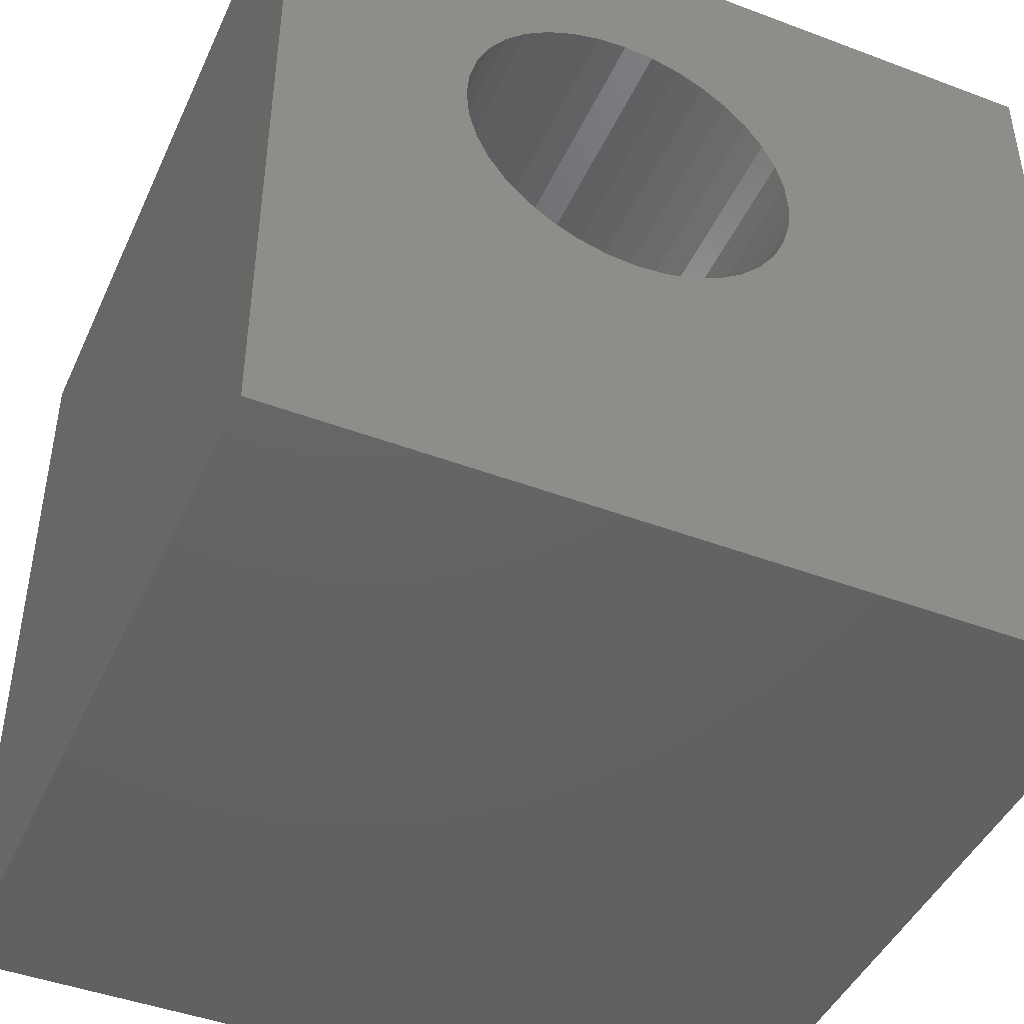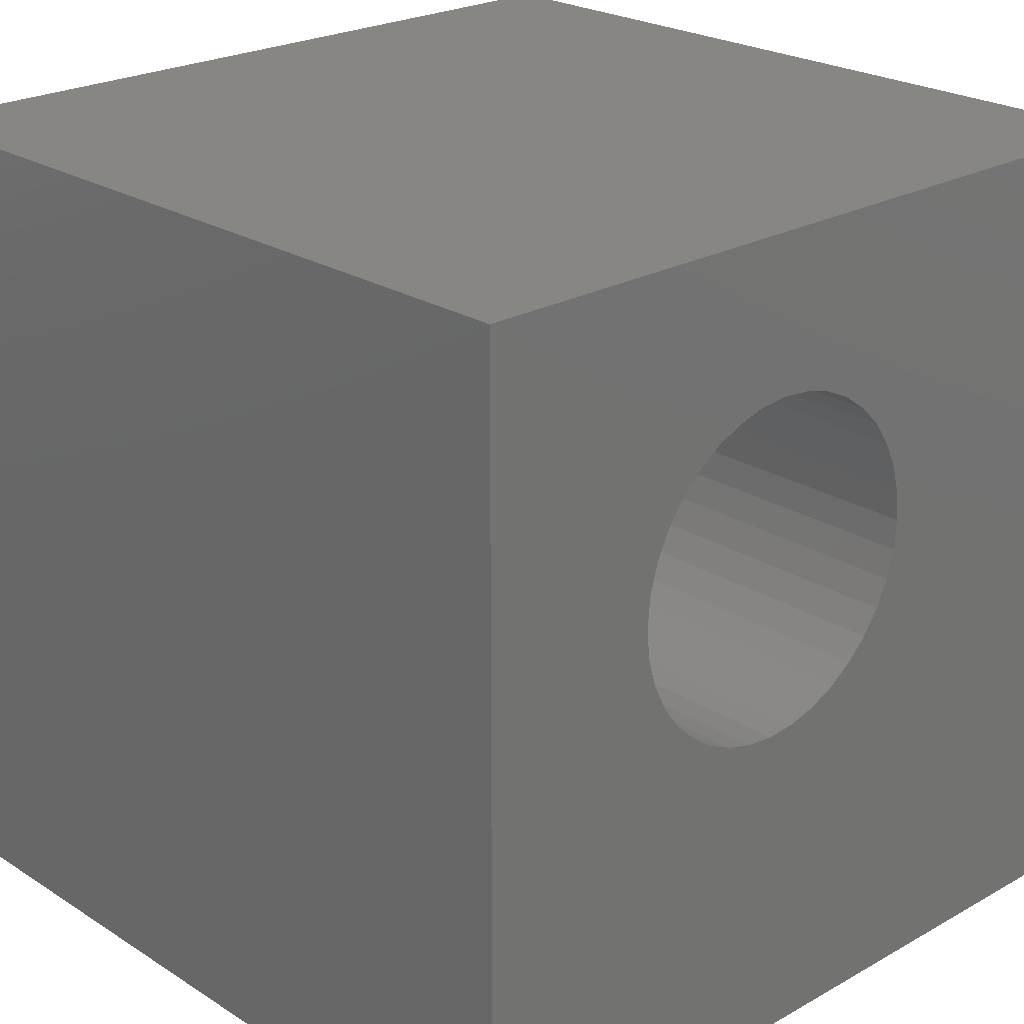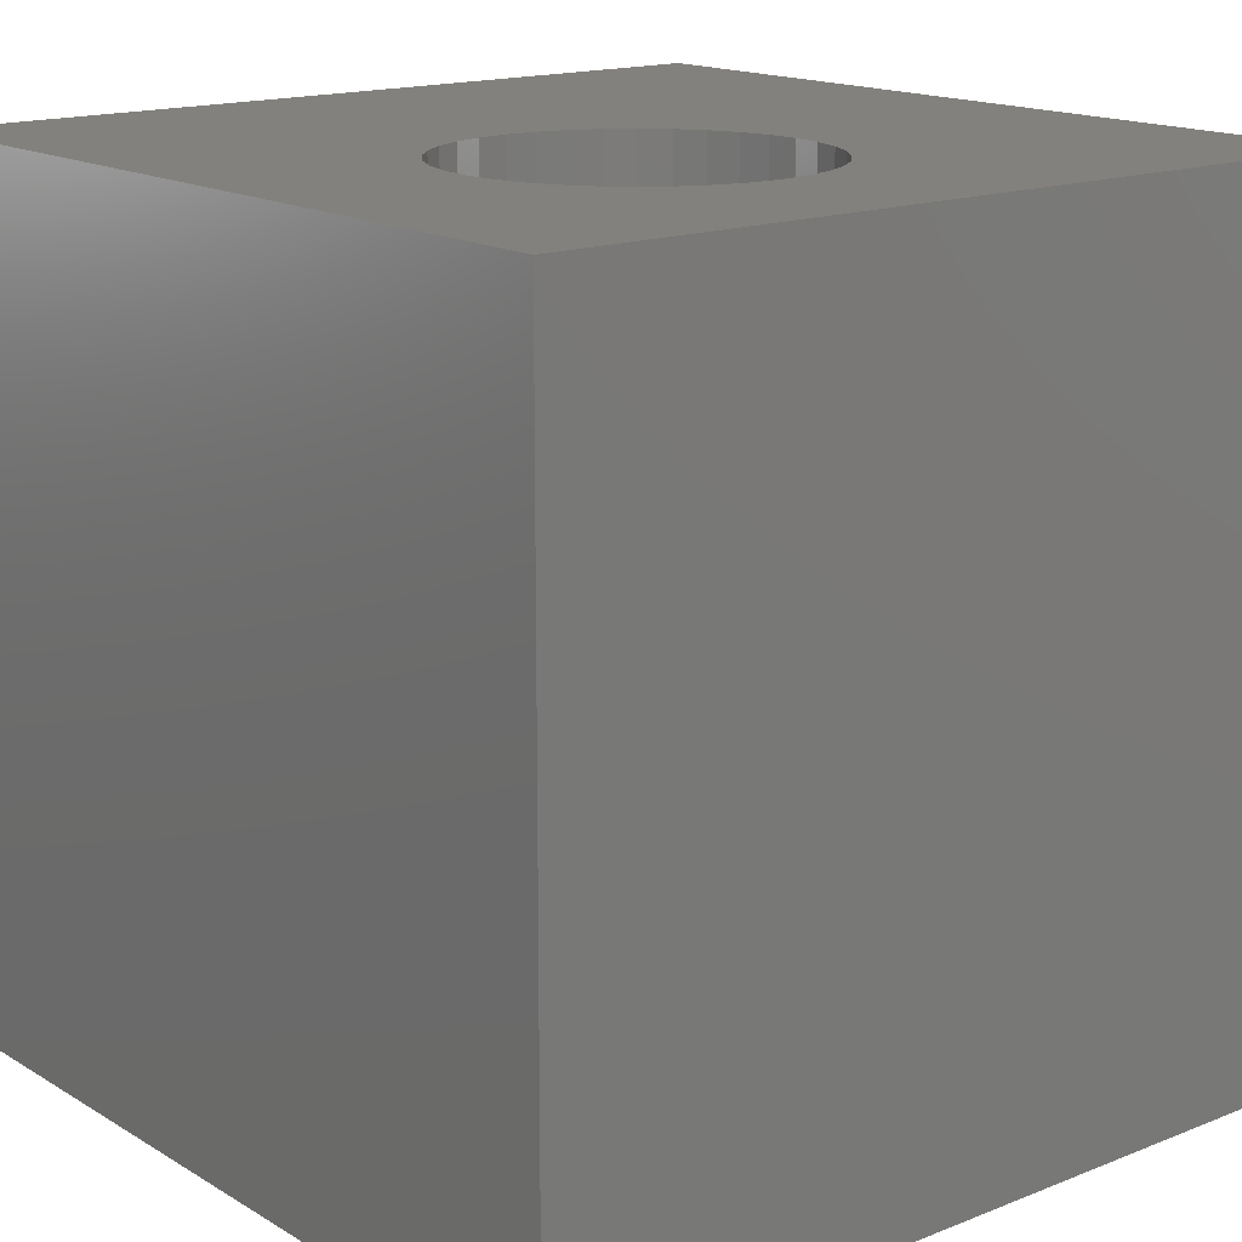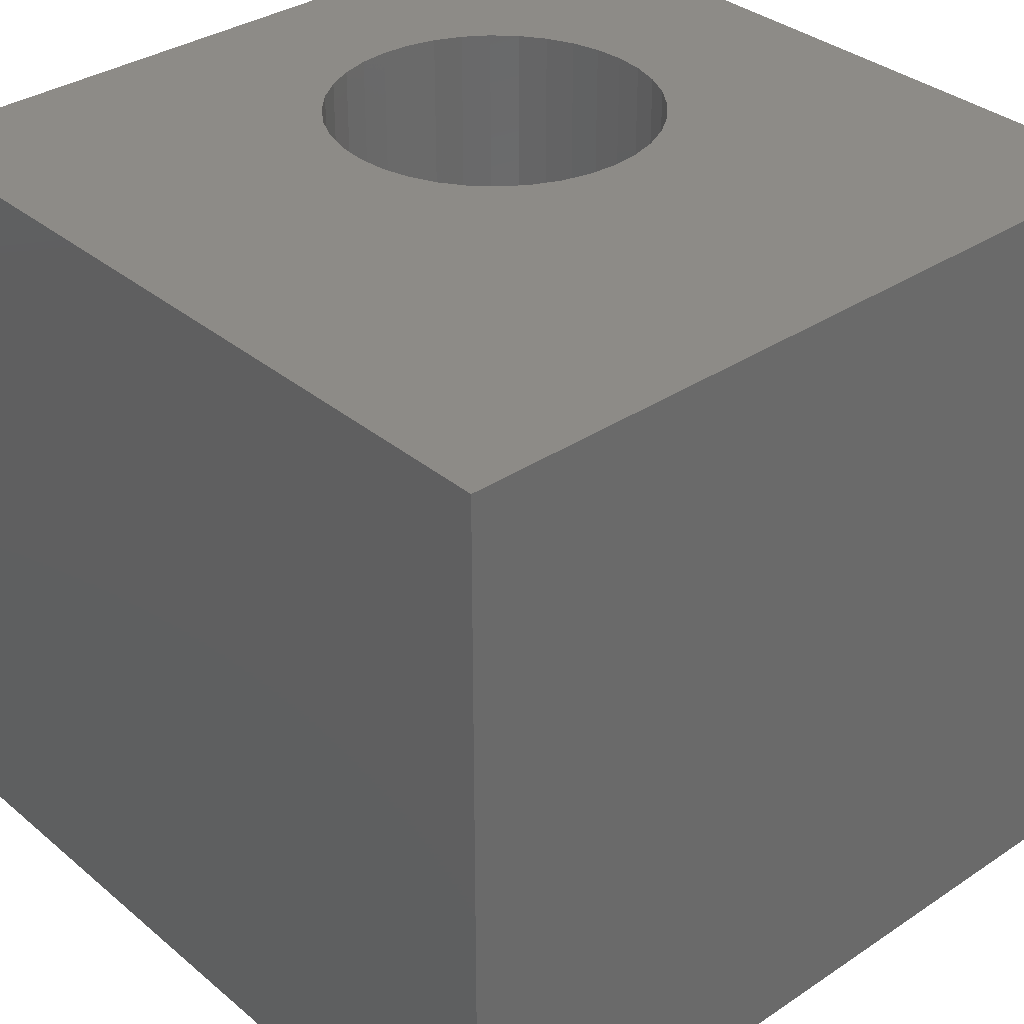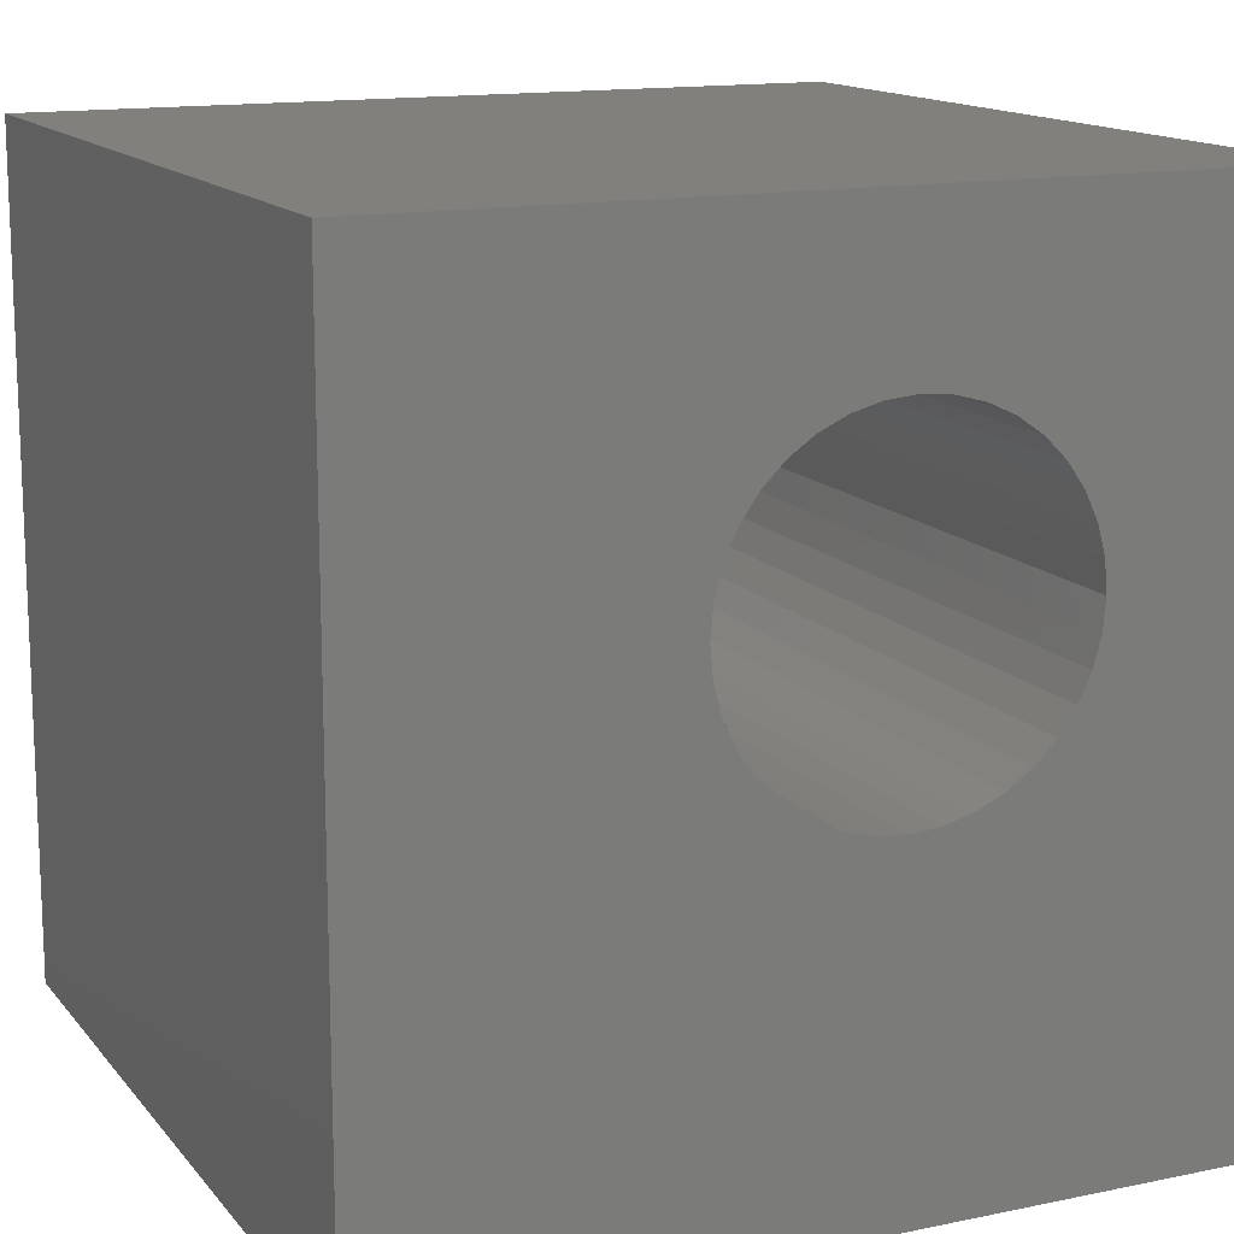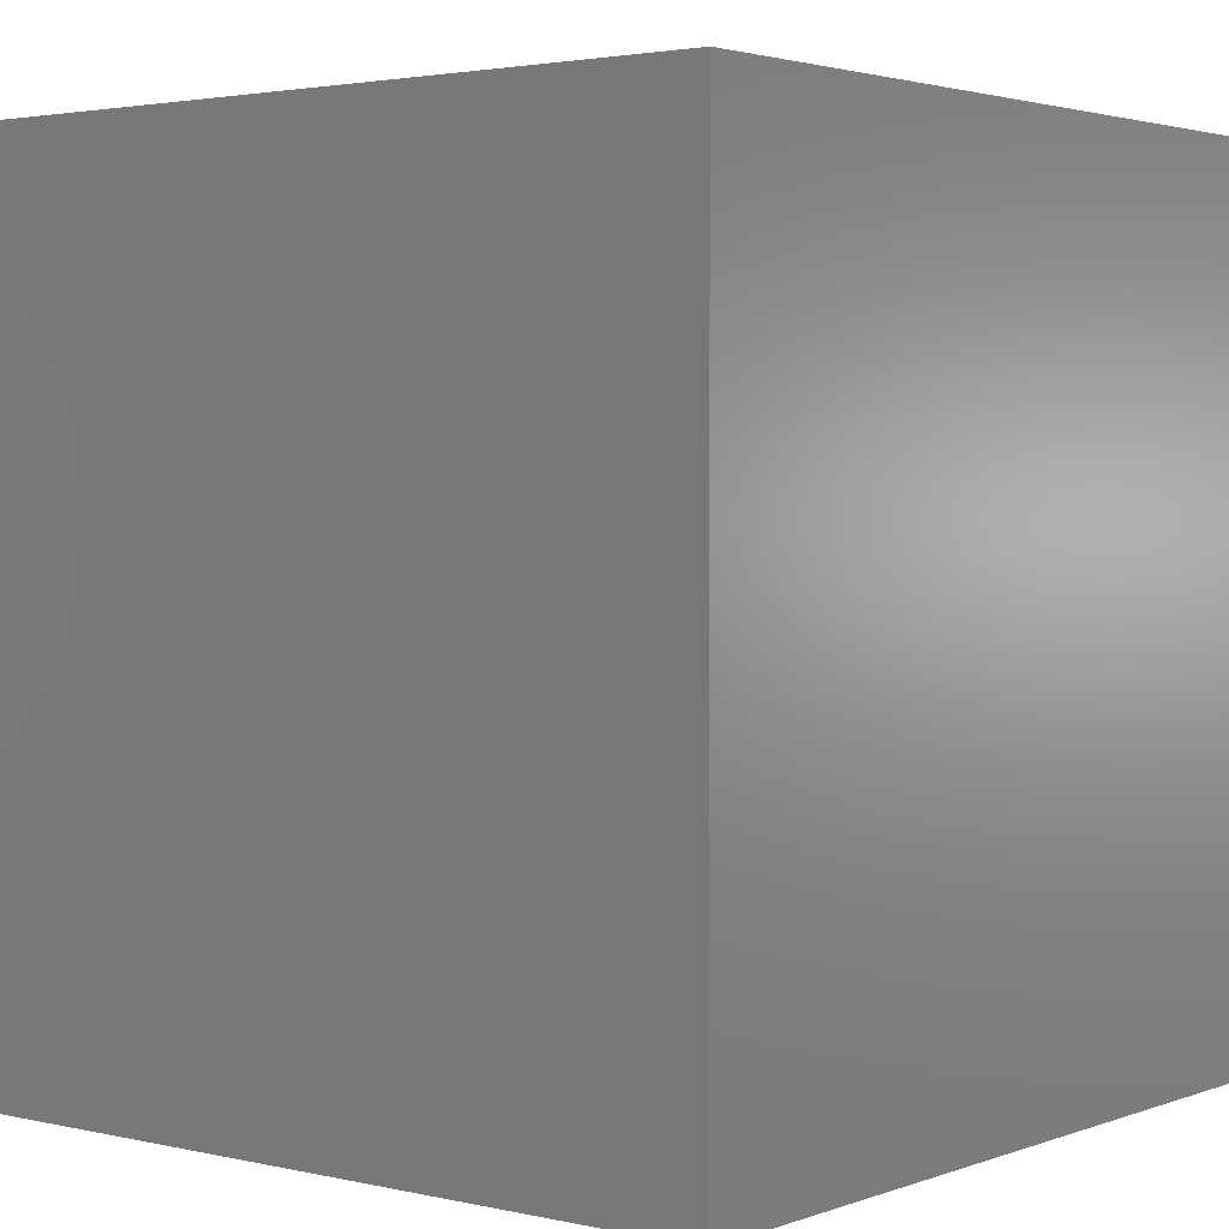
<metadata>
{"format":"stl","ext":"stl","renderer":"f3d","projection":"perspective","resolution":1024,"background":"white","views":[{"elev":-44.9,"azim":156.4,"up":"+Y"},{"elev":23.5,"azim":136.7,"up":"+Y"},{"elev":15.9,"azim":140.6,"up":"+Z"},{"elev":34.2,"azim":-41.9,"up":"+Z"},{"elev":14.2,"azim":-24.6,"up":"+Y"},{"elev":2.6,"azim":-51.4,"up":"+Z"}]}
</metadata>
<code>
# stl→obj: 80 verts, 160 faces
v 0 10 10
v 0 10 0
v 0 0 10
v 0 0 0
v 4.354 7.649 10
v 4.649 7.856 10
v 6.04 8.101 10
v 6.388 8.008 10
v 10 10 10
v 6.714 7.856 10
v 7.009 7.649 10
v 4.975 8.008 10
v 5.323 8.101 10
v 5.681 8.133 10
v 7.263 7.395 10
v 7.47 7.1 10
v 7.622 6.774 10
v 4.975 4.126 10
v 4.649 4.278 10
v 7.715 6.426 10
v 7.747 6.067 10
v 10 0 10
v 7.715 5.708 10
v 7.622 5.361 10
v 7.47 5.034 10
v 7.263 4.739 10
v 4.354 4.485 10
v 4.099 4.739 10
v 3.893 5.034 10
v 3.74 5.361 10
v 3.647 5.708 10
v 7.009 4.485 10
v 6.714 4.278 10
v 6.388 4.126 10
v 6.04 4.033 10
v 5.681 4.002 10
v 5.323 4.033 10
v 3.616 6.067 10
v 3.647 6.426 10
v 3.74 6.774 10
v 3.893 7.1 10
v 4.099 7.395 10
v 10 10 0
v 10 0 0
v 3.647 6.426 0
v 3.616 6.067 0
v 6.714 7.856 0
v 6.388 8.008 0
v 6.04 8.101 0
v 5.681 8.133 0
v 5.323 8.101 0
v 4.975 8.008 0
v 3.74 5.361 0
v 3.893 5.034 0
v 4.649 7.856 0
v 4.354 7.649 0
v 4.099 7.395 0
v 3.647 5.708 0
v 4.099 4.739 0
v 4.354 4.485 0
v 4.649 4.278 0
v 7.263 4.739 0
v 7.47 5.034 0
v 7.715 6.426 0
v 7.622 6.774 0
v 7.47 7.1 0
v 3.893 7.1 0
v 3.74 6.774 0
v 6.04 4.033 0
v 6.388 4.126 0
v 7.263 7.395 0
v 7.009 7.649 0
v 4.975 4.126 0
v 5.323 4.033 0
v 5.681 4.002 0
v 6.714 4.278 0
v 7.009 4.485 0
v 7.622 5.361 0
v 7.715 5.708 0
v 7.747 6.067 0
f 1 2 3
f 3 2 4
f 5 6 1
f 7 8 9
f 9 8 10
f 9 10 11
f 6 12 1
f 1 12 13
f 1 13 9
f 9 13 14
f 9 14 7
f 11 15 9
f 9 15 16
f 9 16 17
f 3 18 19
f 17 20 9
f 9 20 21
f 9 21 22
f 22 21 23
f 23 24 22
f 22 24 25
f 22 25 26
f 19 27 3
f 3 27 28
f 3 28 29
f 29 30 3
f 3 30 31
f 3 31 1
f 26 32 22
f 22 32 33
f 22 33 34
f 34 35 22
f 22 35 36
f 22 36 3
f 3 36 37
f 3 37 18
f 31 38 1
f 1 38 39
f 1 39 40
f 40 41 1
f 1 41 42
f 1 42 5
f 43 9 44
f 44 9 22
f 45 46 2
f 43 47 48
f 48 49 43
f 43 49 50
f 43 50 2
f 2 50 51
f 2 51 52
f 53 54 4
f 52 55 2
f 2 55 56
f 2 56 57
f 2 46 4
f 4 46 58
f 4 58 53
f 54 59 4
f 4 59 60
f 4 60 61
f 44 62 63
f 64 65 43
f 43 65 66
f 57 67 2
f 2 67 68
f 2 68 45
f 69 70 44
f 66 71 43
f 43 71 72
f 43 72 47
f 61 73 4
f 4 73 74
f 4 74 44
f 44 74 75
f 44 75 69
f 70 76 44
f 44 76 77
f 44 77 62
f 63 78 44
f 44 78 79
f 44 79 43
f 43 79 80
f 43 80 64
f 9 43 1
f 1 43 2
f 44 22 4
f 4 22 3
f 79 21 80
f 80 21 20
f 80 20 64
f 64 20 17
f 64 17 65
f 65 17 16
f 65 16 66
f 66 16 15
f 66 15 71
f 71 15 11
f 71 11 72
f 72 11 10
f 72 10 47
f 47 10 8
f 47 8 48
f 48 8 7
f 48 7 49
f 49 7 14
f 49 14 50
f 50 14 13
f 50 13 51
f 51 13 12
f 51 12 52
f 52 12 6
f 52 6 55
f 55 6 5
f 55 5 56
f 56 5 42
f 56 42 57
f 57 42 41
f 57 41 67
f 67 41 40
f 67 40 68
f 68 40 39
f 68 39 45
f 45 39 38
f 45 38 46
f 46 38 31
f 46 31 58
f 58 31 30
f 58 30 53
f 53 30 29
f 53 29 54
f 54 29 28
f 54 28 59
f 59 28 27
f 59 27 60
f 60 27 19
f 60 19 61
f 61 19 18
f 61 18 73
f 73 18 37
f 73 37 74
f 74 37 36
f 74 36 75
f 75 36 35
f 75 35 69
f 69 35 34
f 69 34 70
f 70 34 33
f 70 33 76
f 76 33 32
f 76 32 77
f 77 32 26
f 77 26 62
f 62 26 25
f 62 25 63
f 63 25 24
f 63 24 78
f 78 24 23
f 78 23 79
f 79 23 21

</code>
